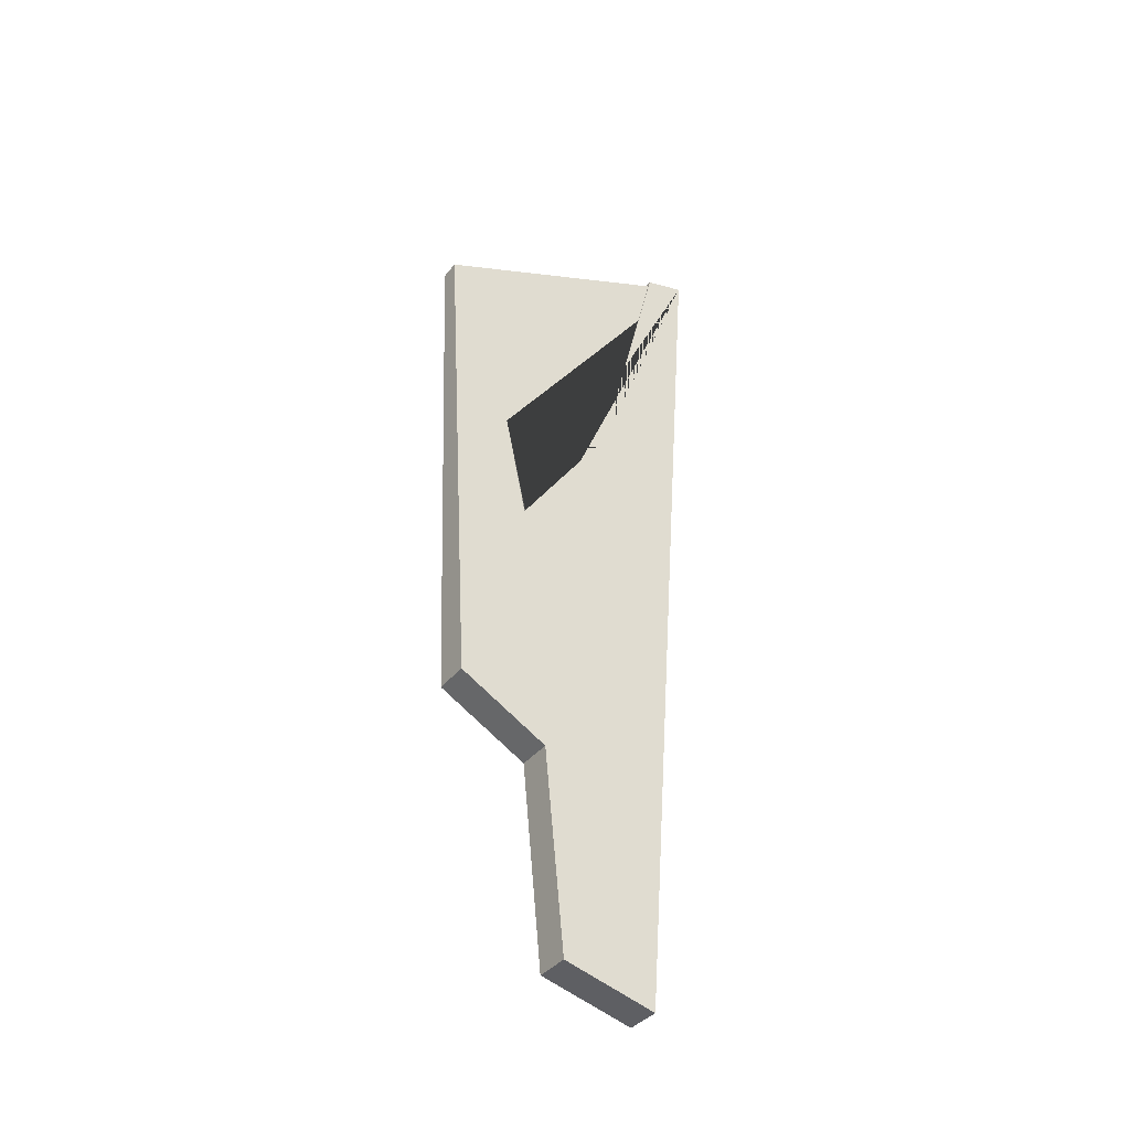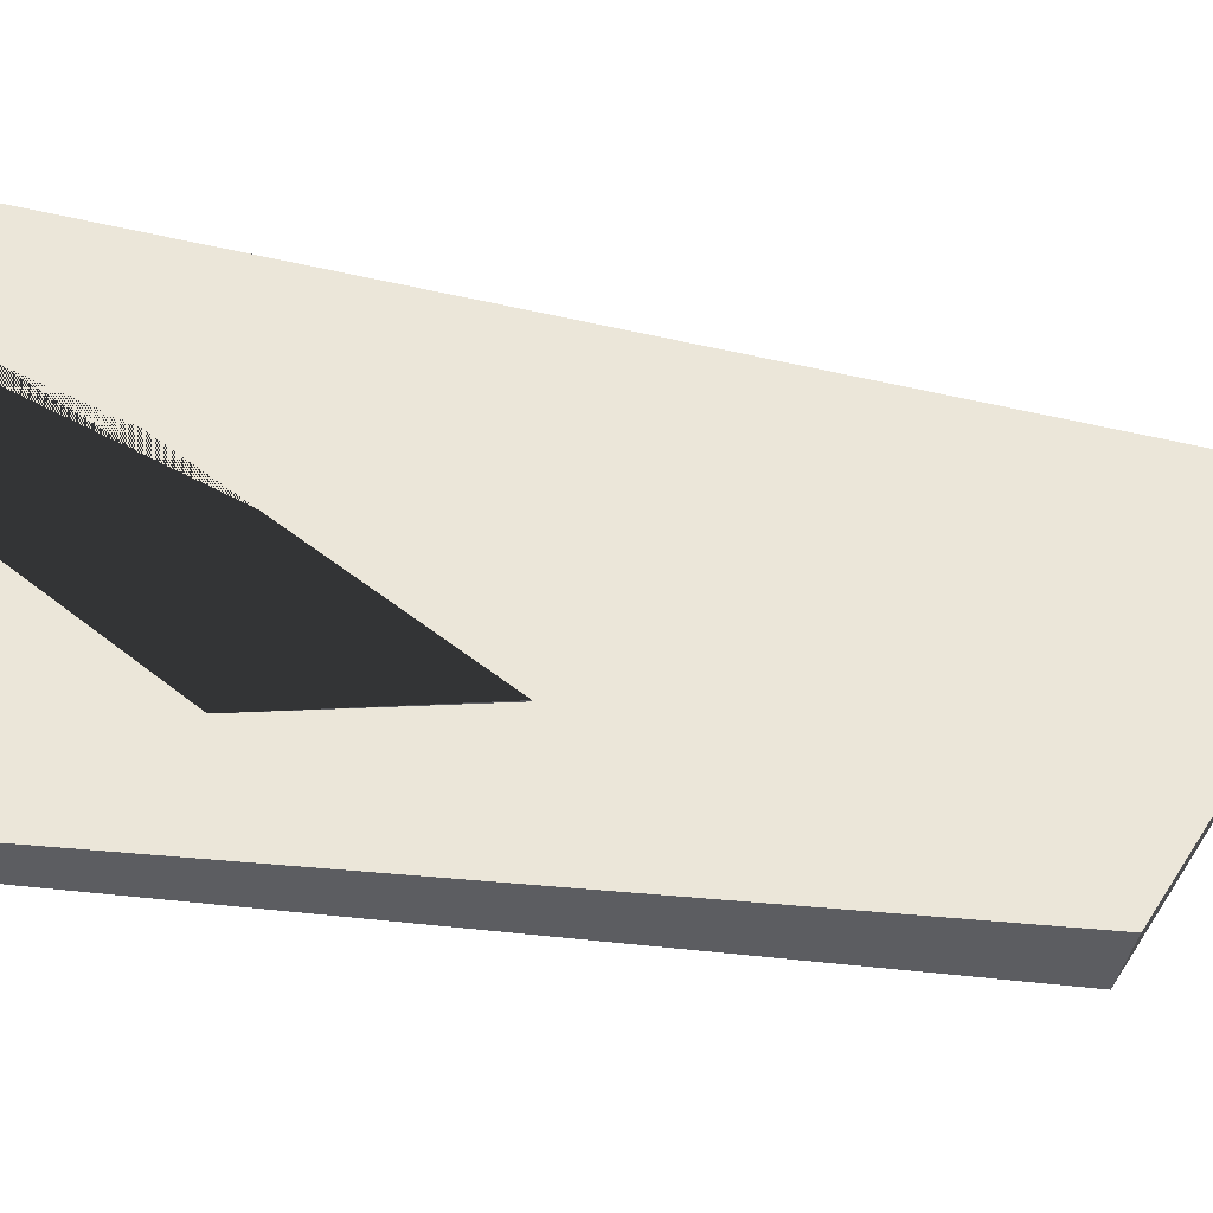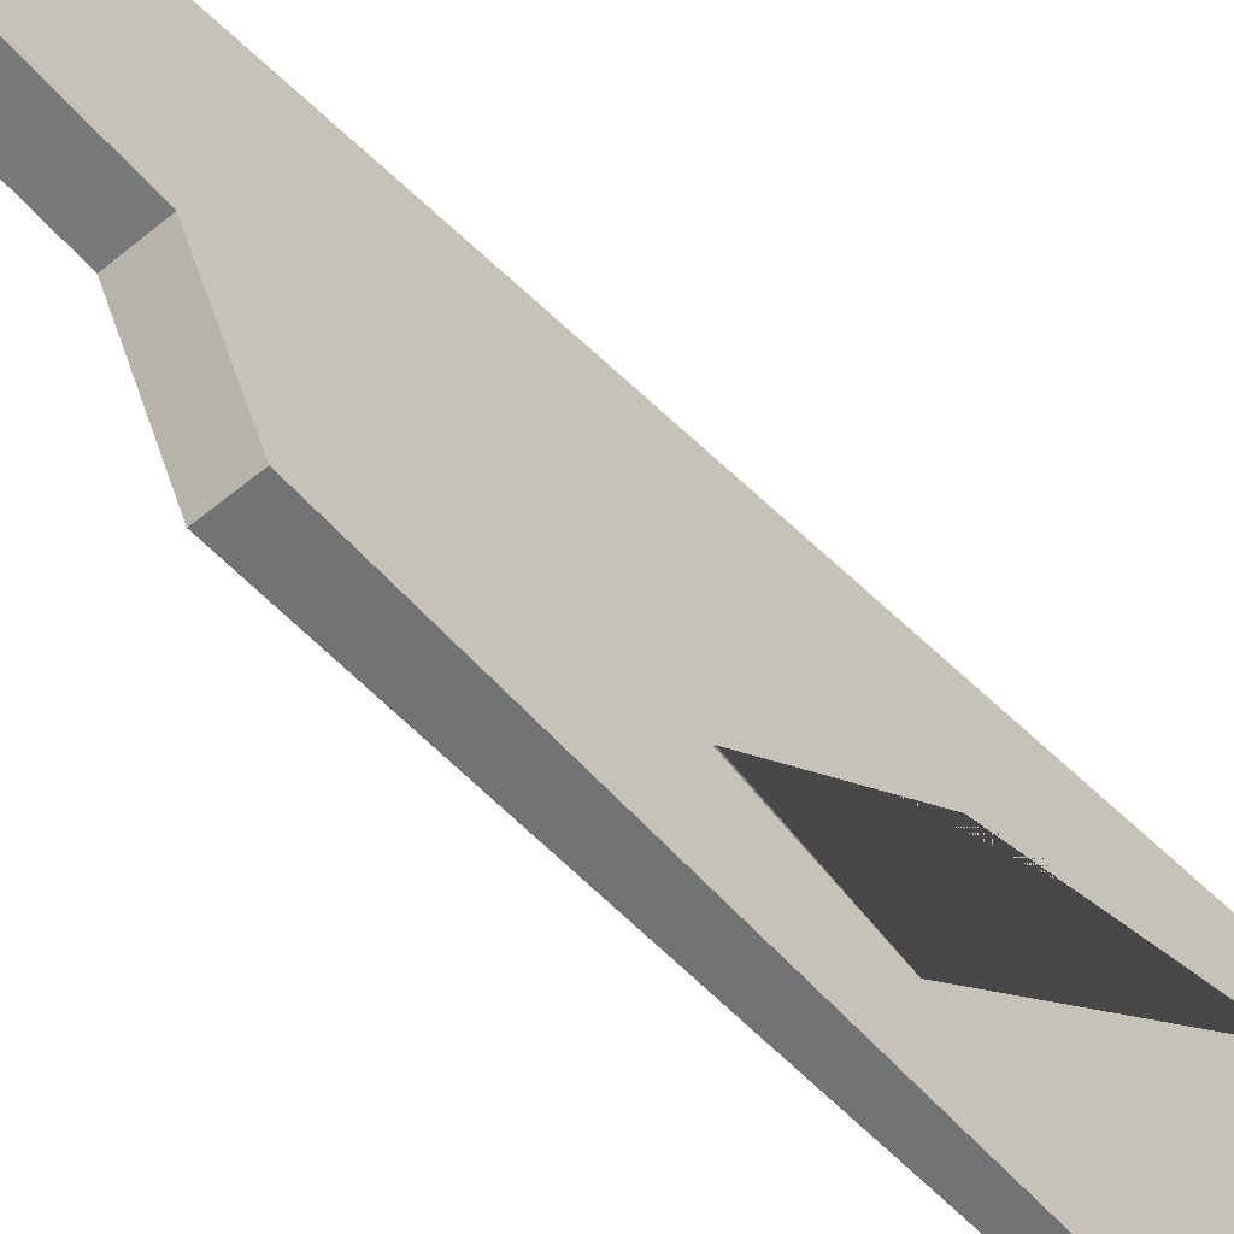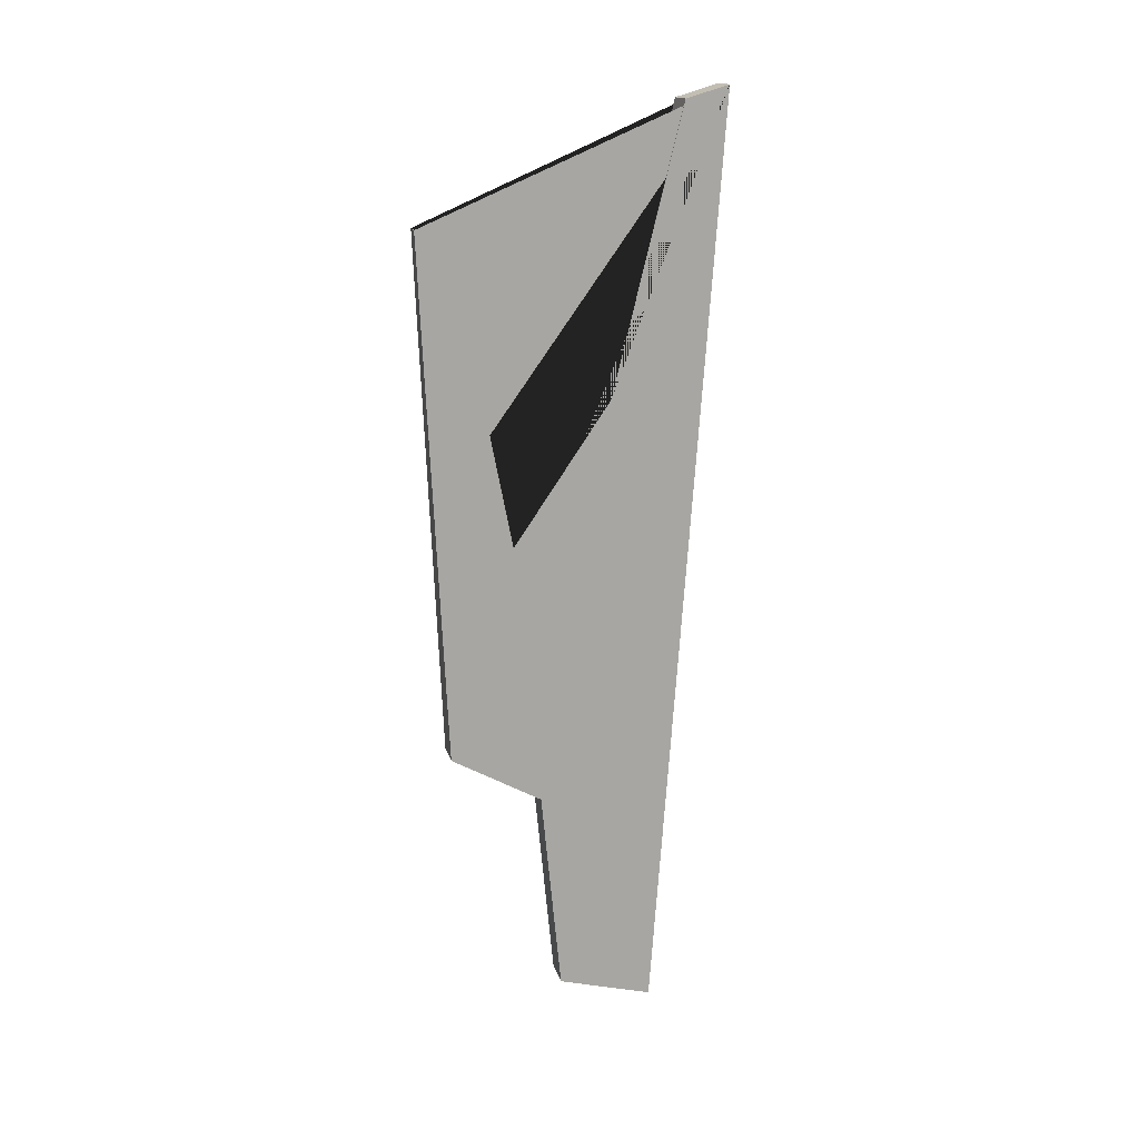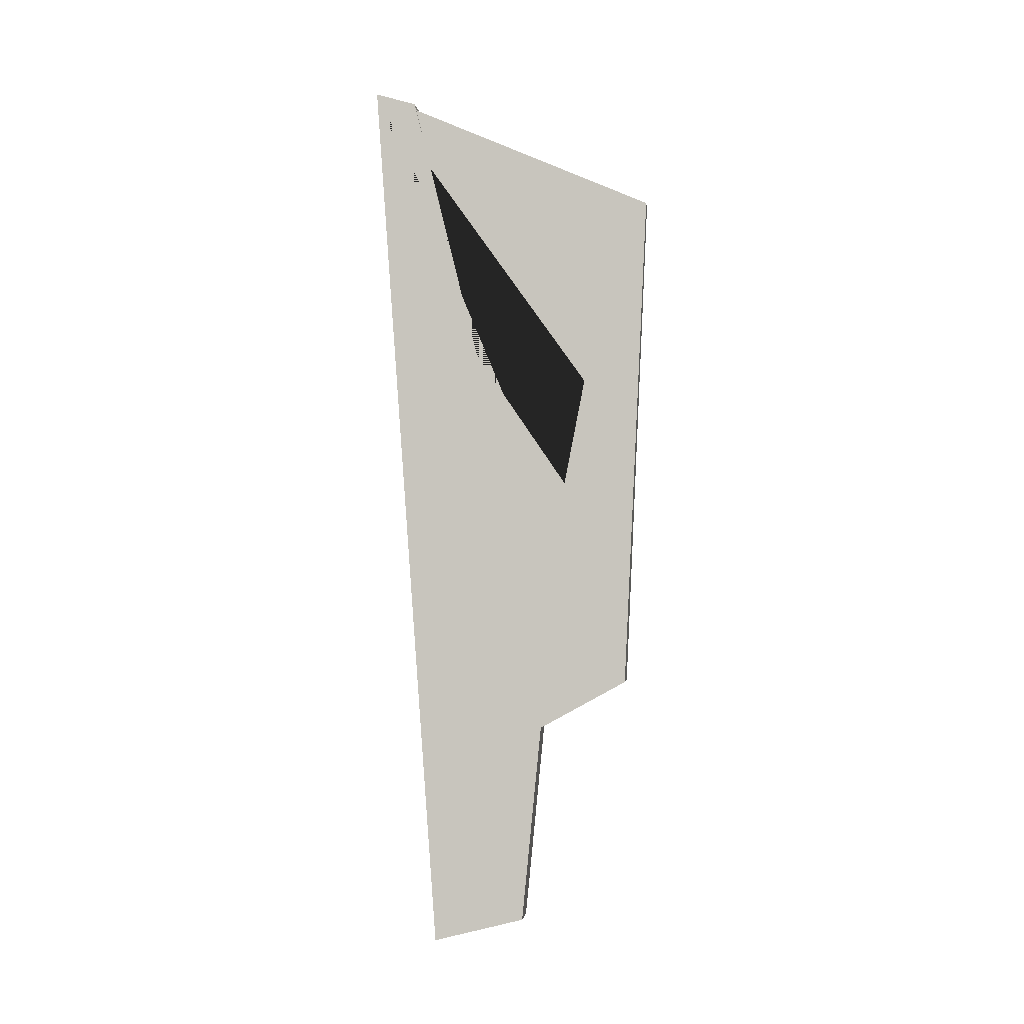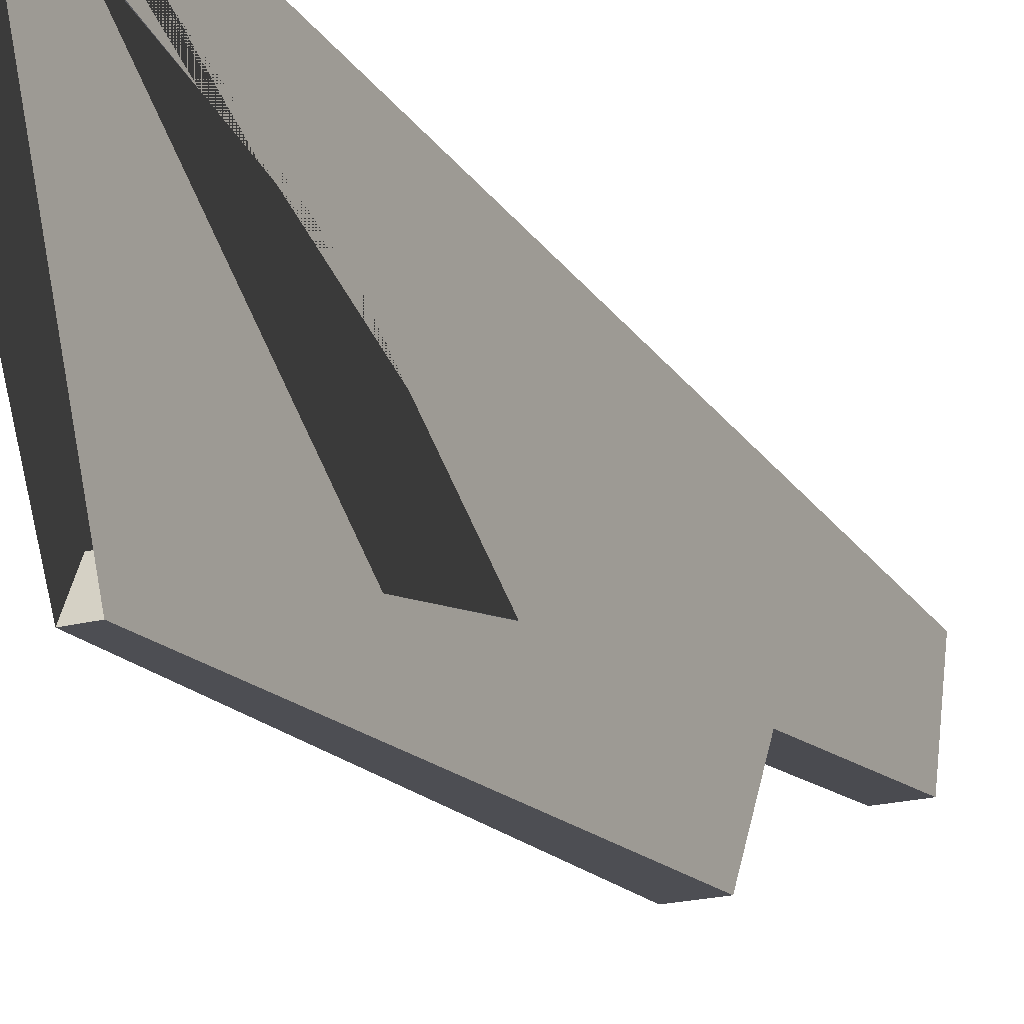
<metadata>
{"format":"obj","ext":"obj","renderer":"f3d","projection":"perspective","resolution":1024,"background":"white","views":[{"elev":-38.1,"azim":-123.9,"up":"+Y"},{"elev":-37.8,"azim":-102.6,"up":"+Z"},{"elev":-53.9,"azim":41.7,"up":"+Z"},{"elev":16.0,"azim":-103.0,"up":"+Y"},{"elev":-2.5,"azim":97.1,"up":"+Y"},{"elev":-19.7,"azim":-153.6,"up":"+Z"}]}
</metadata>
<code>
o Plane
v -0.3076 6.93 2.02
v -0.3076 7.144 2.742
v -0.3076 -8.675 1.591
v -0.3076 -4.758 -0.3638
v -0.3076 2.153 0.8328
v -0.3076 -0.2503 -0.8073
v -0.1684 4.666 -1.76
v -0.1684 4.96 -2.326
v 0.3076 7.144 2.742
v 0.3076 6.93 2.02
v 0.3076 -4.758 -0.3638
v 0.3076 -8.675 1.591
v 0.3076 2.153 0.8328
v 0.3076 -0.2503 -0.8073
v 0.1684 4.666 -1.76
v 0.1684 4.96 -2.326
v -0.3076 -8.263 -0.01768
v 0.3076 -8.263 -0.01768
v -0.3076 -3.906 -1.912
v 0.3076 -3.906 -1.912
f 2 1 5 6 7 8 19 4 17 3
f 9 12 18 11 20 16 15 14 13 10
f 5 1 10 13
f 17 4 11 18
f 8 7 15 16
f 6 5 13 14
f 2 3 12 9
f 1 2 9 10
f 19 8 16 20
f 7 6 14 15
f 3 17 18 12
f 4 19 20 11

</code>
